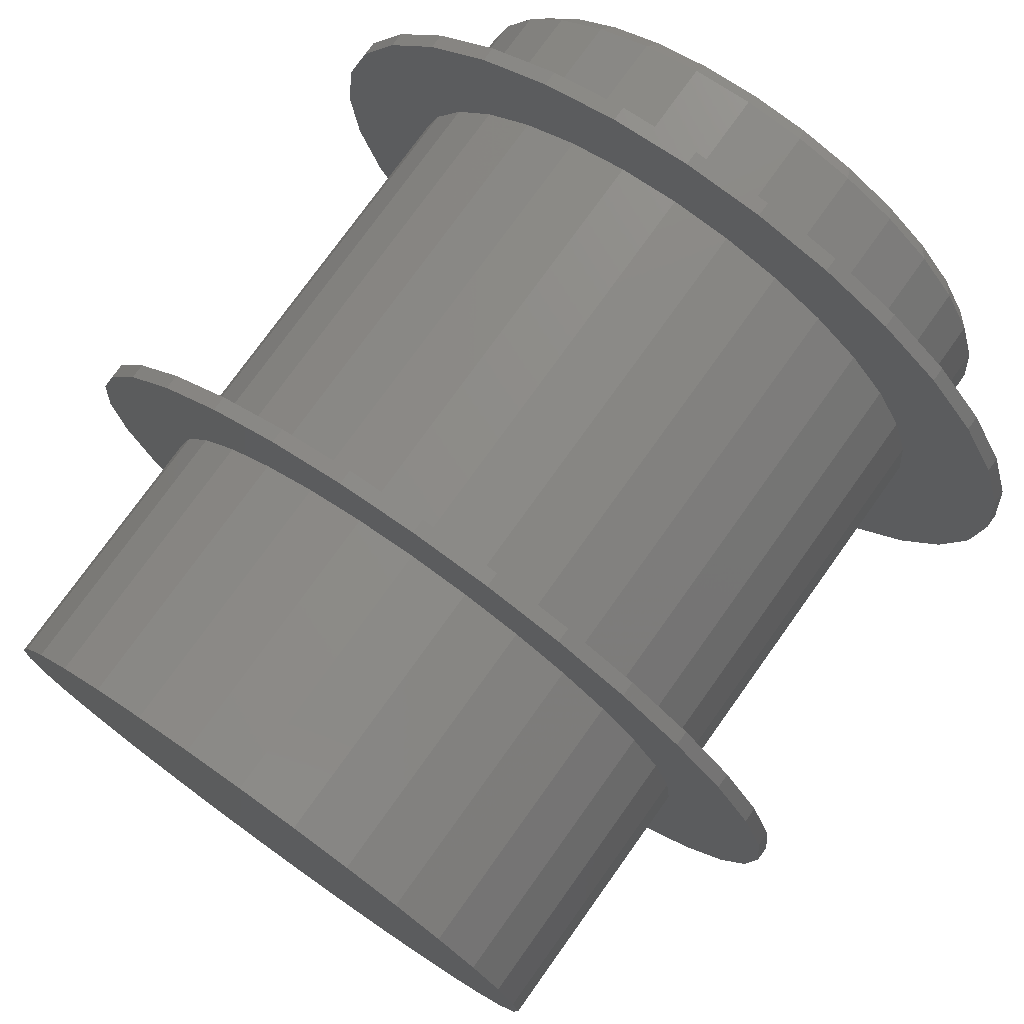
<metadata>
{"format":"stl","ext":"stl","renderer":"f3d","projection":"perspective","resolution":1024,"background":"white","views":[{"elev":75.9,"azim":35.5,"up":"+Y"}]}
</metadata>
<code>
# stl→obj: 384 verts, 764 faces
v 0.3293 -8.049e-17 -0.1172
v 0.3293 0 -0.01562
v 0.323 -0.06411 -0.1172
v 0.323 -0.06411 -0.01562
v 0.3043 -0.1258 -0.1172
v 0.3043 -0.1258 -0.01562
v 0.2739 -0.1826 -0.1172
v 0.2739 -0.1826 -0.01562
v 0.233 -0.2324 -0.1172
v 0.233 -0.2324 -0.01562
v 0.1832 -0.2732 -0.1172
v 0.1832 -0.2732 -0.01562
v 0.1264 -0.3036 -0.1172
v 0.1264 -0.3036 -0.01562
v 0.06477 -0.3223 -0.1172
v 0.06477 -0.3223 -0.01562
v 0.0006579 -0.3286 -0.1172
v 0.0006579 -0.3286 -0.01562
v -0.06345 -0.3223 -0.1172
v -0.06345 -0.3223 -0.01562
v -0.1251 -0.3036 -0.1172
v -0.1251 -0.3036 -0.01562
v -0.1819 -0.2732 -0.1172
v -0.1819 -0.2732 -0.01562
v -0.2317 -0.2324 -0.1172
v -0.2317 -0.2324 -0.01562
v -0.2726 -0.1826 -0.1172
v -0.2726 -0.1826 -0.01562
v -0.3029 -0.1258 -0.1172
v -0.3029 -0.1258 -0.01562
v -0.3216 -0.06411 -0.1172
v -0.3216 -0.06411 -0.01562
v -0.328 4.024e-17 -0.1172
v -0.328 4.024e-17 -0.01562
v -0.3216 0.06411 -0.1172
v -0.3216 0.06411 -0.01562
v -0.3029 0.1258 -0.1172
v -0.3029 0.1258 -0.01562
v -0.2726 0.1826 -0.1172
v -0.2726 0.1826 -0.01562
v -0.2317 0.2324 -0.1172
v -0.2317 0.2324 -0.01562
v -0.1819 0.2732 -0.1172
v -0.1819 0.2732 -0.01562
v -0.1251 0.3036 -0.1172
v -0.1251 0.3036 -0.01562
v -0.06345 0.3223 -0.1172
v -0.06345 0.3223 -0.01562
v 0.0006579 0.3286 -0.1172
v 0.0006579 0.3286 -0.01562
v 0.06477 0.3223 -0.1172
v 0.06477 0.3223 -0.01562
v 0.1264 0.3036 -0.1172
v 0.1264 0.3036 -0.01562
v 0.1832 0.2732 -0.1172
v 0.1832 0.2732 -0.01562
v 0.233 0.2324 -0.1172
v 0.233 0.2324 -0.01562
v 0.2739 0.1826 -0.1172
v 0.2739 0.1826 -0.01562
v 0.3043 0.1258 -0.1172
v 0.3043 0.1258 -0.01562
v 0.323 0.06411 -0.1172
v 0.323 0.06411 -0.01562
v 0.0006579 -0.3442 0
v 0.09243 -0.4312 0
v 0.006661 -0.4396 0
v -0.07911 -0.4312 0
v 0.006661 0.4396 0
v 0.09243 0.4312 0
v 0.0006579 0.3442 0
v -0.07911 0.4312 0
v -0.1616 0.4062 0
v -0.2376 0.3655 0
v -0.2428 0.2434 0
v -0.3589 0.2442 0
v -0.1906 0.2862 0
v -0.1616 -0.4062 0
v 0.1749 0.4062 0
v 0.2509 -0.3655 0
v 0.1749 -0.4062 0
v -0.2376 -0.3655 0
v -0.3042 -0.3109 0
v -0.1311 -0.318 0
v -0.0665 -0.3376 0
v -0.0665 0.3376 0
v -0.1311 0.318 0
v -0.3042 0.3109 0
v -0.337 0.06716 0
v -0.4245 0.08577 0
v -0.3174 0.1317 0
v -0.3995 0.1682 0
v -0.2856 0.1913 0
v -0.2856 -0.1913 0
v -0.3995 -0.1682 0
v -0.3174 -0.1317 0
v -0.4245 -0.08577 0
v -0.337 -0.06716 0
v -0.433 5.384e-17 0
v -0.3436 1.212e-17 0
v -0.1906 -0.2862 0
v -0.3589 -0.2442 0
v -0.2428 -0.2434 0
v 0.2441 0.2434 0
v 0.1919 0.2862 0
v 0.3722 0.2442 0
v 0.1324 0.318 0
v 0.3175 0.3109 0
v 0.06782 0.3376 0
v 0.2509 0.3655 0
v 0.3383 0.06716 0
v 0.3187 0.1317 0
v 0.4379 0.08577 0
v 0.2869 0.1913 0
v 0.4128 0.1682 0
v 0.2869 -0.1913 0
v 0.3187 -0.1317 0
v 0.4128 -0.1682 0
v 0.3383 -0.06716 0
v 0.4379 -0.08577 0
v 0.3449 0 0
v 0.4463 0 0
v 0.1324 -0.318 0
v 0.1919 -0.2862 0
v 0.3175 -0.3109 0
v 0.2441 -0.2434 0
v 0.3722 -0.2442 0
v 0.06782 -0.3376 0
v 0.0006579 0.313 -0.1328
v 0.06172 0.307 -0.1328
v -0.0604 0.307 -0.1328
v 0.0006579 -0.313 -0.1328
v -0.0604 -0.307 -0.1328
v 0.06172 -0.307 -0.1328
v -0.1191 -0.2892 -0.1328
v 0.1204 -0.2892 -0.1328
v -0.1732 -0.2602 -0.1328
v 0.1745 -0.2602 -0.1328
v -0.2207 -0.2213 -0.1328
v 0.222 -0.2213 -0.1328
v -0.2596 -0.1739 -0.1328
v 0.2609 -0.1739 -0.1328
v -0.2885 -0.1198 -0.1328
v 0.2898 -0.1198 -0.1328
v -0.3063 -0.06106 -0.1328
v 0.3076 -0.06106 -0.1328
v -0.3123 1.63e-16 -0.1328
v 0.3137 -3.69e-16 -0.1328
v -0.3063 0.06106 -0.1328
v 0.3076 0.06106 -0.1328
v -0.2885 0.1198 -0.1328
v 0.2898 0.1198 -0.1328
v -0.2596 0.1739 -0.1328
v 0.2609 0.1739 -0.1328
v -0.2207 0.2213 -0.1328
v 0.222 0.2213 -0.1328
v -0.1732 0.2602 -0.1328
v 0.1745 0.2602 -0.1328
v -0.1191 0.2892 -0.1328
v 0.1204 0.2892 -0.1328
v -0.328 4.024e-17 0.4688
v -0.328 4.024e-17 0.75
v -0.3216 0.06411 0.4688
v -0.3216 0.06411 0.75
v -0.3029 0.1258 0.4688
v -0.3029 0.1258 0.75
v -0.2726 0.1826 0.4688
v -0.2726 0.1826 0.75
v -0.2317 0.2324 0.4688
v -0.2317 0.2324 0.75
v -0.1819 0.2732 0.4688
v -0.1819 0.2732 0.75
v -0.1251 0.3036 0.4688
v -0.1251 0.3036 0.75
v -0.06345 0.3223 0.4688
v -0.06345 0.3223 0.75
v 0.0006579 0.3286 0.4688
v 0.0006579 0.3286 0.75
v 0.06477 0.3223 0.4688
v 0.06477 0.3223 0.75
v 0.1264 0.3036 0.4688
v 0.1264 0.3036 0.75
v 0.1832 0.2732 0.4688
v 0.1832 0.2732 0.75
v 0.233 0.2324 0.4688
v 0.233 0.2324 0.75
v 0.2739 0.1826 0.4688
v 0.2739 0.1826 0.75
v 0.3043 0.1258 0.4688
v 0.3043 0.1258 0.75
v 0.323 0.06411 0.4688
v 0.323 0.06411 0.75
v 0.3293 0 0.4688
v 0.3293 0 0.75
v -0.328 4.024e-17 0.01562
v -0.328 4.024e-17 0.4531
v -0.3216 0.06411 0.01562
v -0.3216 0.06411 0.4531
v -0.3029 0.1258 0.01562
v -0.3029 0.1258 0.4531
v -0.2726 0.1826 0.01562
v -0.2726 0.1826 0.4531
v -0.2317 0.2324 0.01562
v -0.2317 0.2324 0.4531
v -0.1819 0.2732 0.01562
v -0.1819 0.2732 0.4531
v -0.1251 0.3036 0.01562
v -0.1251 0.3036 0.4531
v -0.06345 0.3223 0.01562
v -0.06345 0.3223 0.4531
v 0.0006579 0.3286 0.01562
v 0.0006579 0.3286 0.4531
v 0.06477 0.3223 0.01562
v 0.06477 0.3223 0.4531
v 0.1264 0.3036 0.01562
v 0.1264 0.3036 0.4531
v 0.1832 0.2732 0.01562
v 0.1832 0.2732 0.4531
v 0.233 0.2324 0.01562
v 0.233 0.2324 0.4531
v 0.2739 0.1826 0.01562
v 0.2739 0.1826 0.4531
v 0.3043 0.1258 0.01562
v 0.3043 0.1258 0.4531
v 0.323 0.06411 0.01562
v 0.323 0.06411 0.4531
v 0.3293 0 0.01562
v 0.3293 0 0.4531
v 0.323 -0.06411 0.4688
v 0.323 -0.06411 0.75
v 0.3043 -0.1258 0.4688
v 0.3043 -0.1258 0.75
v 0.2739 -0.1826 0.4688
v 0.2739 -0.1826 0.75
v 0.233 -0.2324 0.4688
v 0.233 -0.2324 0.75
v 0.1832 -0.2732 0.4688
v 0.1832 -0.2732 0.75
v 0.1264 -0.3036 0.4688
v 0.1264 -0.3036 0.75
v 0.06477 -0.3223 0.4688
v 0.06477 -0.3223 0.75
v 0.0006579 -0.3286 0.4688
v 0.0006579 -0.3286 0.75
v -0.06345 -0.3223 0.4688
v -0.06345 -0.3223 0.75
v -0.1251 -0.3036 0.4688
v -0.1251 -0.3036 0.75
v -0.1819 -0.2732 0.4688
v -0.1819 -0.2732 0.75
v -0.2317 -0.2324 0.4688
v -0.2317 -0.2324 0.75
v -0.2726 -0.1826 0.4688
v -0.2726 -0.1826 0.75
v -0.3029 -0.1258 0.4688
v -0.3029 -0.1258 0.75
v -0.3216 -0.06411 0.4688
v -0.3216 -0.06411 0.75
v 0.323 -0.06411 0.01562
v 0.323 -0.06411 0.4531
v 0.3043 -0.1258 0.01562
v 0.3043 -0.1258 0.4531
v 0.2739 -0.1826 0.01562
v 0.2739 -0.1826 0.4531
v 0.233 -0.2324 0.01562
v 0.233 -0.2324 0.4531
v 0.1832 -0.2732 0.01562
v 0.1832 -0.2732 0.4531
v 0.1264 -0.3036 0.01562
v 0.1264 -0.3036 0.4531
v 0.06477 -0.3223 0.01562
v 0.06477 -0.3223 0.4531
v 0.0006579 -0.3286 0.01562
v 0.0006579 -0.3286 0.4531
v -0.06345 -0.3223 0.01562
v -0.06345 -0.3223 0.4531
v -0.1251 -0.3036 0.01562
v -0.1251 -0.3036 0.4531
v -0.1819 -0.2732 0.01562
v -0.1819 -0.2732 0.4531
v -0.2317 -0.2324 0.01562
v -0.2317 -0.2324 0.4531
v -0.2726 -0.1826 0.01562
v -0.2726 -0.1826 0.4531
v -0.3029 -0.1258 0.01562
v -0.3029 -0.1258 0.4531
v -0.3216 -0.06411 0.01562
v -0.3216 -0.06411 0.4531
v 0.006661 -0.4396 0.4688
v 0.09243 -0.4312 0.4688
v -0.07911 -0.4312 0.4688
v 0.09243 0.4312 0.4688
v 0.006661 0.4396 0.4688
v -0.07911 0.4312 0.4688
v -0.1616 0.4062 0.4688
v -0.2376 0.3655 0.4688
v -0.3589 0.2442 0.4688
v 0.1749 0.4062 0.4688
v -0.3042 0.3109 0.4688
v -0.3995 0.1682 0.4688
v -0.4245 0.08577 0.4688
v -0.433 5.384e-17 0.4688
v -0.4245 -0.08577 0.4688
v -0.3995 -0.1682 0.4688
v -0.3589 -0.2442 0.4688
v -0.3042 -0.3109 0.4688
v -0.2376 -0.3655 0.4688
v -0.1616 -0.4062 0.4688
v 0.2509 0.3655 0.4688
v 0.3175 0.3109 0.4688
v 0.3722 0.2442 0.4688
v 0.4128 0.1682 0.4688
v 0.4379 0.08577 0.4688
v 0.4463 0 0.4688
v 0.4379 -0.08577 0.4688
v 0.4128 -0.1682 0.4688
v 0.3722 -0.2442 0.4688
v 0.3175 -0.3109 0.4688
v 0.2509 -0.3655 0.4688
v 0.1749 -0.4062 0.4688
v 0.09243 -0.4312 0.4531
v 0.006661 -0.4396 0.4531
v -0.07911 -0.4312 0.4531
v 0.006661 0.4396 0.4531
v 0.09243 0.4312 0.4531
v -0.07911 0.4312 0.4531
v -0.1616 0.4062 0.4531
v -0.2376 0.3655 0.4531
v -0.3589 0.2442 0.4531
v 0.1749 0.4062 0.4531
v -0.3042 0.3109 0.4531
v -0.4245 0.08577 0.4531
v -0.3995 0.1682 0.4531
v -0.3995 -0.1682 0.4531
v -0.4245 -0.08577 0.4531
v -0.433 -3.366e-16 0.4531
v -0.3042 -0.3109 0.4531
v -0.3589 -0.2442 0.4531
v -0.1616 -0.4062 0.4531
v -0.2376 -0.3655 0.4531
v 0.3722 0.2442 0.4531
v 0.3175 0.3109 0.4531
v 0.2509 0.3655 0.4531
v 0.4379 0.08577 0.4531
v 0.4128 0.1682 0.4531
v 0.4128 -0.1682 0.4531
v 0.4379 -0.08577 0.4531
v 0.4463 0 0.4531
v 0.3175 -0.3109 0.4531
v 0.3722 -0.2442 0.4531
v 0.1749 -0.4062 0.4531
v 0.2509 -0.3655 0.4531
v 0.006661 -0.4396 0.01562
v 0.09243 -0.4312 0.01562
v -0.07911 -0.4312 0.01562
v 0.09243 0.4312 0.01562
v 0.006661 0.4396 0.01562
v -0.07911 0.4312 0.01562
v -0.1616 0.4062 0.01562
v -0.2376 0.3655 0.01562
v -0.3589 0.2442 0.01562
v 0.1749 0.4062 0.01562
v -0.3042 0.3109 0.01562
v -0.3995 0.1682 0.01562
v -0.4245 0.08577 0.01562
v -0.433 -3.366e-16 0.01562
v -0.4245 -0.08577 0.01562
v -0.3995 -0.1682 0.01562
v -0.3589 -0.2442 0.01562
v -0.3042 -0.3109 0.01562
v -0.2376 -0.3655 0.01562
v -0.1616 -0.4062 0.01562
v 0.2509 0.3655 0.01562
v 0.3175 0.3109 0.01562
v 0.3722 0.2442 0.01562
v 0.4128 0.1682 0.01562
v 0.4379 0.08577 0.01562
v 0.4463 0 0.01562
v 0.4379 -0.08577 0.01562
v 0.4128 -0.1682 0.01562
v 0.3722 -0.2442 0.01562
v 0.3175 -0.3109 0.01562
v 0.2509 -0.3655 0.01562
v 0.1749 -0.4062 0.01562
f 1 2 3
f 3 2 4
f 3 4 5
f 5 4 6
f 5 6 7
f 7 6 8
f 7 8 9
f 9 8 10
f 9 10 11
f 11 10 12
f 11 12 13
f 13 12 14
f 13 14 15
f 15 14 16
f 15 16 17
f 17 16 18
f 17 18 19
f 19 18 20
f 19 20 21
f 21 20 22
f 21 22 23
f 23 22 24
f 23 24 25
f 25 24 26
f 25 26 27
f 27 26 28
f 27 28 29
f 29 28 30
f 29 30 31
f 31 30 32
f 31 32 33
f 33 32 34
f 33 34 35
f 35 34 36
f 35 36 37
f 37 36 38
f 37 38 39
f 39 38 40
f 39 40 41
f 41 40 42
f 41 42 43
f 43 42 44
f 43 44 45
f 45 44 46
f 45 46 47
f 47 46 48
f 47 48 49
f 49 48 50
f 49 50 51
f 51 50 52
f 51 52 53
f 53 52 54
f 53 54 55
f 55 54 56
f 55 56 57
f 57 56 58
f 57 58 59
f 59 58 60
f 59 60 61
f 61 60 62
f 61 62 63
f 63 62 64
f 63 64 1
f 1 64 2
f 65 66 67
f 68 65 67
f 69 70 71
f 71 72 69
f 73 72 71
f 74 73 71
f 75 76 77
f 68 78 65
f 71 70 79
f 65 80 81
f 81 66 65
f 82 83 84
f 82 84 85
f 82 85 65
f 82 65 78
f 71 86 74
f 74 86 87
f 74 87 88
f 88 87 77
f 88 77 76
f 89 90 91
f 91 90 92
f 91 92 93
f 93 92 76
f 93 76 75
f 94 95 96
f 96 95 97
f 96 97 98
f 98 97 99
f 98 99 100
f 100 99 90
f 100 90 89
f 84 83 101
f 101 83 102
f 101 102 103
f 103 102 95
f 103 95 94
f 104 105 106
f 106 105 107
f 106 107 108
f 108 107 109
f 108 109 110
f 110 109 71
f 110 71 79
f 111 112 113
f 113 112 114
f 113 114 115
f 115 114 104
f 115 104 106
f 116 117 118
f 118 117 119
f 118 119 120
f 120 119 121
f 120 121 122
f 122 121 111
f 122 111 113
f 123 124 125
f 125 124 126
f 125 126 127
f 127 126 116
f 127 116 118
f 65 128 80
f 80 128 123
f 80 123 125
f 71 52 50
f 50 86 71
f 56 105 58
f 58 105 104
f 58 104 60
f 60 104 114
f 60 114 62
f 62 114 112
f 62 112 64
f 64 112 111
f 64 111 2
f 2 111 121
f 77 44 75
f 75 44 42
f 75 42 93
f 93 42 40
f 93 40 91
f 91 40 38
f 91 38 89
f 89 38 36
f 89 36 100
f 100 36 34
f 105 56 107
f 107 56 54
f 107 54 109
f 109 54 52
f 109 52 71
f 44 77 46
f 46 77 87
f 46 87 48
f 48 87 86
f 48 86 50
f 65 20 18
f 18 128 65
f 24 101 26
f 26 101 103
f 26 103 28
f 28 103 94
f 28 94 30
f 30 94 96
f 30 96 32
f 32 96 98
f 32 98 34
f 34 98 100
f 124 12 126
f 126 12 10
f 126 10 116
f 116 10 8
f 116 8 117
f 117 8 6
f 117 6 119
f 119 6 4
f 119 4 121
f 121 4 2
f 101 24 84
f 84 24 22
f 84 22 85
f 85 22 20
f 85 20 65
f 12 124 14
f 14 124 123
f 14 123 16
f 16 123 128
f 16 128 18
f 129 130 131
f 132 133 134
f 134 133 135
f 134 135 136
f 136 135 137
f 136 137 138
f 138 137 139
f 138 139 140
f 140 139 141
f 140 141 142
f 142 141 143
f 142 143 144
f 144 143 145
f 144 145 146
f 146 145 147
f 146 147 148
f 148 147 149
f 148 149 150
f 150 149 151
f 150 151 152
f 152 151 153
f 152 153 154
f 154 153 155
f 154 155 156
f 156 155 157
f 156 157 158
f 158 157 159
f 158 159 160
f 160 159 131
f 160 131 130
f 49 130 129
f 129 47 49
f 158 55 156
f 156 55 57
f 156 57 154
f 154 57 59
f 154 59 152
f 152 59 61
f 152 61 150
f 150 61 63
f 150 63 148
f 148 63 1
f 43 157 41
f 41 157 155
f 41 155 39
f 39 155 153
f 39 153 37
f 37 153 151
f 37 151 35
f 35 151 149
f 35 149 33
f 33 149 147
f 55 158 53
f 53 158 160
f 53 160 51
f 51 160 130
f 51 130 49
f 157 43 159
f 159 43 45
f 159 45 131
f 131 45 47
f 131 47 129
f 17 133 132
f 132 15 17
f 137 23 139
f 139 23 25
f 139 25 141
f 141 25 27
f 141 27 143
f 143 27 29
f 143 29 145
f 145 29 31
f 145 31 147
f 147 31 33
f 11 138 9
f 9 138 140
f 9 140 7
f 7 140 142
f 7 142 5
f 5 142 144
f 5 144 3
f 3 144 146
f 3 146 1
f 1 146 148
f 23 137 21
f 21 137 135
f 21 135 19
f 19 135 133
f 19 133 17
f 138 11 136
f 136 11 13
f 136 13 134
f 134 13 15
f 134 15 132
f 161 162 163
f 163 162 164
f 163 164 165
f 165 164 166
f 165 166 167
f 167 166 168
f 167 168 169
f 169 168 170
f 169 170 171
f 171 170 172
f 171 172 173
f 173 172 174
f 173 174 175
f 175 174 176
f 175 176 177
f 177 176 178
f 177 178 179
f 179 178 180
f 179 180 181
f 181 180 182
f 181 182 183
f 183 182 184
f 183 184 185
f 185 184 186
f 185 186 187
f 187 186 188
f 187 188 189
f 189 188 190
f 189 190 191
f 191 190 192
f 191 192 193
f 193 192 194
f 195 196 197
f 197 196 198
f 197 198 199
f 199 198 200
f 199 200 201
f 201 200 202
f 201 202 203
f 203 202 204
f 203 204 205
f 205 204 206
f 205 206 207
f 207 206 208
f 207 208 209
f 209 208 210
f 209 210 211
f 211 210 212
f 211 212 213
f 213 212 214
f 213 214 215
f 215 214 216
f 215 216 217
f 217 216 218
f 217 218 219
f 219 218 220
f 219 220 221
f 221 220 222
f 221 222 223
f 223 222 224
f 223 224 225
f 225 224 226
f 225 226 227
f 227 226 228
f 193 194 229
f 229 194 230
f 229 230 231
f 231 230 232
f 231 232 233
f 233 232 234
f 233 234 235
f 235 234 236
f 235 236 237
f 237 236 238
f 237 238 239
f 239 238 240
f 239 240 241
f 241 240 242
f 241 242 243
f 243 242 244
f 243 244 245
f 245 244 246
f 245 246 247
f 247 246 248
f 247 248 249
f 249 248 250
f 249 250 251
f 251 250 252
f 251 252 253
f 253 252 254
f 253 254 255
f 255 254 256
f 255 256 257
f 257 256 258
f 257 258 161
f 161 258 162
f 227 228 259
f 259 228 260
f 259 260 261
f 261 260 262
f 261 262 263
f 263 262 264
f 263 264 265
f 265 264 266
f 265 266 267
f 267 266 268
f 267 268 269
f 269 268 270
f 269 270 271
f 271 270 272
f 271 272 273
f 273 272 274
f 273 274 275
f 275 274 276
f 275 276 277
f 277 276 278
f 277 278 279
f 279 278 280
f 279 280 281
f 281 280 282
f 281 282 283
f 283 282 284
f 283 284 285
f 285 284 286
f 285 286 287
f 287 286 288
f 287 288 195
f 195 288 196
f 289 290 243
f 289 243 291
f 177 292 293
f 293 294 177
f 177 294 295
f 177 295 296
f 171 297 169
f 298 292 177
f 297 171 299
f 299 171 173
f 299 173 296
f 296 173 175
f 296 175 177
f 169 297 167
f 167 297 300
f 167 300 165
f 165 300 301
f 165 301 163
f 163 301 161
f 161 301 302
f 161 302 257
f 257 302 303
f 257 303 255
f 255 303 304
f 255 304 253
f 253 304 251
f 251 304 305
f 251 305 249
f 249 305 306
f 249 306 247
f 247 306 245
f 245 306 307
f 245 307 243
f 243 307 308
f 243 308 291
f 298 177 309
f 309 177 179
f 309 179 310
f 310 179 181
f 310 181 311
f 311 181 183
f 311 183 185
f 311 185 312
f 312 185 187
f 312 187 313
f 313 187 189
f 313 189 191
f 313 191 314
f 314 191 193
f 314 193 315
f 315 193 229
f 315 229 316
f 316 229 231
f 316 231 233
f 316 233 317
f 317 233 235
f 317 235 318
f 318 235 237
f 318 237 239
f 318 239 319
f 319 239 241
f 319 241 320
f 320 241 243
f 320 243 290
f 274 321 322
f 323 274 322
f 324 325 212
f 212 326 324
f 327 326 212
f 328 327 212
f 204 329 206
f 212 325 330
f 212 210 328
f 328 210 208
f 328 208 331
f 331 208 206
f 331 206 329
f 198 332 200
f 200 332 333
f 200 333 202
f 202 333 329
f 202 329 204
f 284 334 286
f 286 334 335
f 286 335 288
f 288 335 336
f 288 336 196
f 196 336 332
f 196 332 198
f 278 337 280
f 280 337 338
f 280 338 282
f 282 338 334
f 282 334 284
f 323 339 274
f 274 339 340
f 274 340 276
f 276 340 337
f 276 337 278
f 220 218 341
f 341 218 216
f 341 216 342
f 342 216 214
f 342 214 343
f 343 214 212
f 343 212 330
f 226 224 344
f 344 224 222
f 344 222 345
f 345 222 220
f 345 220 341
f 264 262 346
f 346 262 260
f 346 260 347
f 347 260 228
f 347 228 348
f 348 228 226
f 348 226 344
f 270 268 349
f 349 268 266
f 349 266 350
f 350 266 264
f 350 264 346
f 321 274 351
f 351 274 272
f 351 272 352
f 352 272 270
f 352 270 349
f 353 354 273
f 353 273 355
f 211 356 357
f 357 358 211
f 211 358 359
f 211 359 360
f 205 361 203
f 362 356 211
f 361 205 363
f 363 205 207
f 363 207 360
f 360 207 209
f 360 209 211
f 203 361 201
f 201 361 364
f 201 364 199
f 199 364 365
f 199 365 197
f 197 365 195
f 195 365 366
f 195 366 287
f 287 366 367
f 287 367 285
f 285 367 368
f 285 368 283
f 283 368 281
f 281 368 369
f 281 369 279
f 279 369 370
f 279 370 277
f 277 370 275
f 275 370 371
f 275 371 273
f 273 371 372
f 273 372 355
f 362 211 373
f 373 211 213
f 373 213 374
f 374 213 215
f 374 215 375
f 375 215 217
f 375 217 219
f 375 219 376
f 376 219 221
f 376 221 377
f 377 221 223
f 377 223 225
f 377 225 378
f 378 225 227
f 378 227 379
f 379 227 259
f 379 259 380
f 380 259 261
f 380 261 263
f 380 263 381
f 381 263 265
f 381 265 382
f 382 265 267
f 382 267 269
f 382 269 383
f 383 269 271
f 383 271 384
f 384 271 273
f 384 273 354
f 176 180 178
f 180 176 182
f 182 176 174
f 182 174 184
f 184 174 172
f 184 172 186
f 186 172 170
f 186 170 188
f 188 170 168
f 188 168 190
f 190 168 166
f 190 166 192
f 192 166 164
f 192 164 194
f 194 164 162
f 194 162 230
f 230 162 258
f 230 258 232
f 232 258 256
f 232 256 234
f 234 256 254
f 234 254 236
f 236 254 252
f 236 252 238
f 238 252 250
f 238 250 240
f 240 250 248
f 240 248 242
f 242 248 246
f 242 246 244
f 336 302 332
f 332 302 301
f 332 301 333
f 333 301 300
f 333 300 329
f 329 300 297
f 329 297 331
f 331 297 299
f 331 299 328
f 328 299 296
f 328 296 327
f 327 296 295
f 327 295 326
f 326 295 294
f 326 294 324
f 324 294 293
f 324 293 325
f 325 293 292
f 325 292 330
f 330 292 298
f 330 298 343
f 343 298 309
f 343 309 342
f 342 309 310
f 342 310 341
f 341 310 311
f 341 311 345
f 345 311 312
f 345 312 344
f 344 312 313
f 344 313 348
f 348 313 314
f 99 366 90
f 90 366 365
f 90 365 92
f 92 365 364
f 92 364 76
f 76 364 361
f 76 361 88
f 88 361 363
f 88 363 74
f 74 363 360
f 74 360 73
f 73 360 359
f 73 359 72
f 72 359 358
f 72 358 69
f 69 358 357
f 69 357 70
f 70 357 356
f 70 356 79
f 79 356 362
f 79 362 110
f 110 362 373
f 110 373 108
f 108 373 374
f 108 374 106
f 106 374 375
f 106 375 115
f 115 375 376
f 115 376 113
f 113 376 377
f 113 377 122
f 122 377 378
f 348 314 347
f 347 314 315
f 347 315 346
f 346 315 316
f 346 316 350
f 350 316 317
f 350 317 349
f 349 317 318
f 349 318 352
f 352 318 319
f 352 319 351
f 351 319 320
f 351 320 321
f 321 320 290
f 321 290 322
f 322 290 289
f 322 289 323
f 323 289 291
f 323 291 339
f 339 291 308
f 339 308 340
f 340 308 307
f 340 307 337
f 337 307 306
f 337 306 338
f 338 306 305
f 338 305 334
f 334 305 304
f 334 304 335
f 335 304 303
f 335 303 336
f 336 303 302
f 122 378 120
f 120 378 379
f 120 379 118
f 118 379 380
f 118 380 127
f 127 380 381
f 127 381 125
f 125 381 382
f 125 382 80
f 80 382 383
f 80 383 81
f 81 383 384
f 81 384 66
f 66 384 354
f 66 354 67
f 67 354 353
f 67 353 68
f 68 353 355
f 68 355 78
f 78 355 372
f 78 372 82
f 82 372 371
f 82 371 83
f 83 371 370
f 83 370 102
f 102 370 369
f 102 369 95
f 95 369 368
f 95 368 97
f 97 368 367
f 97 367 99
f 99 367 366

</code>
